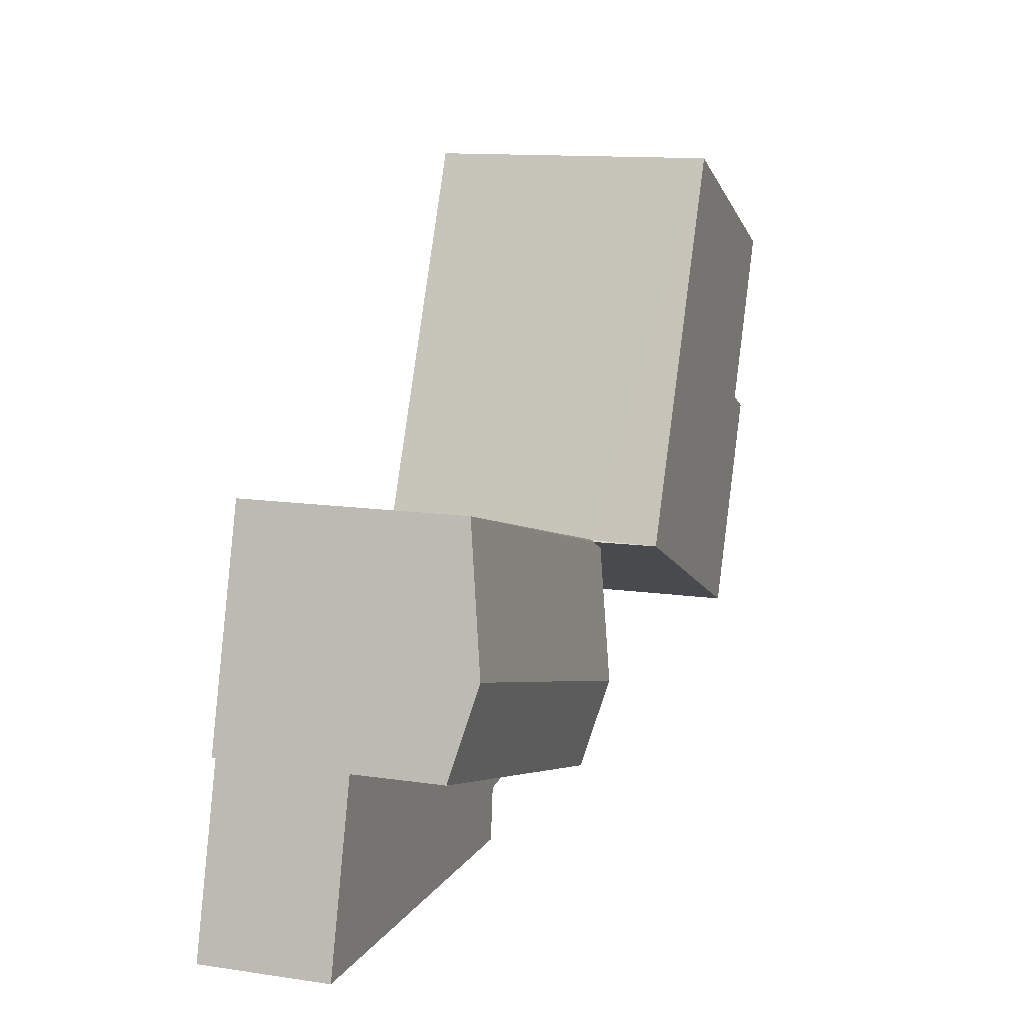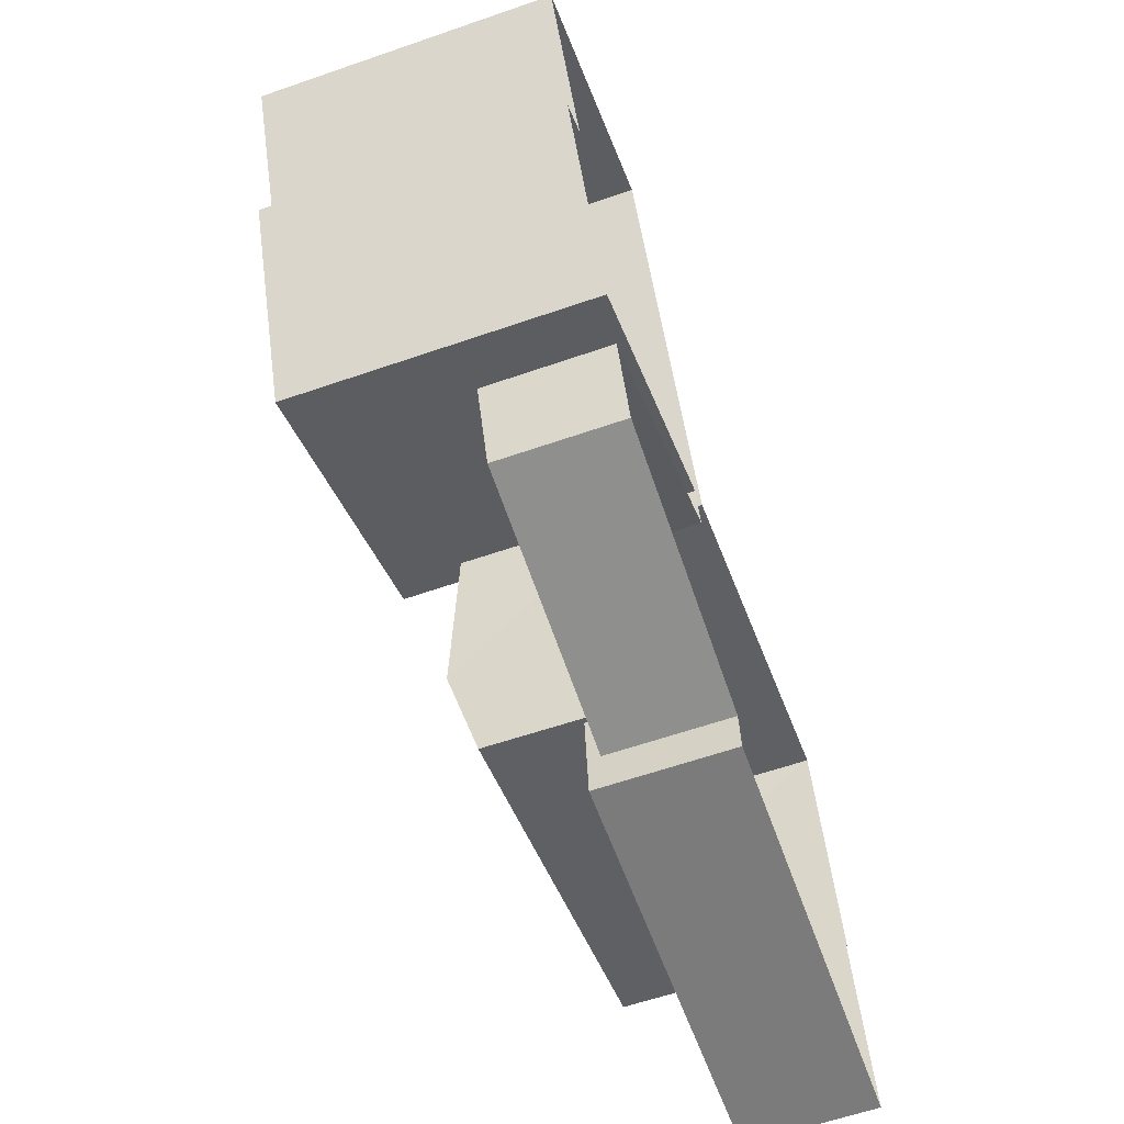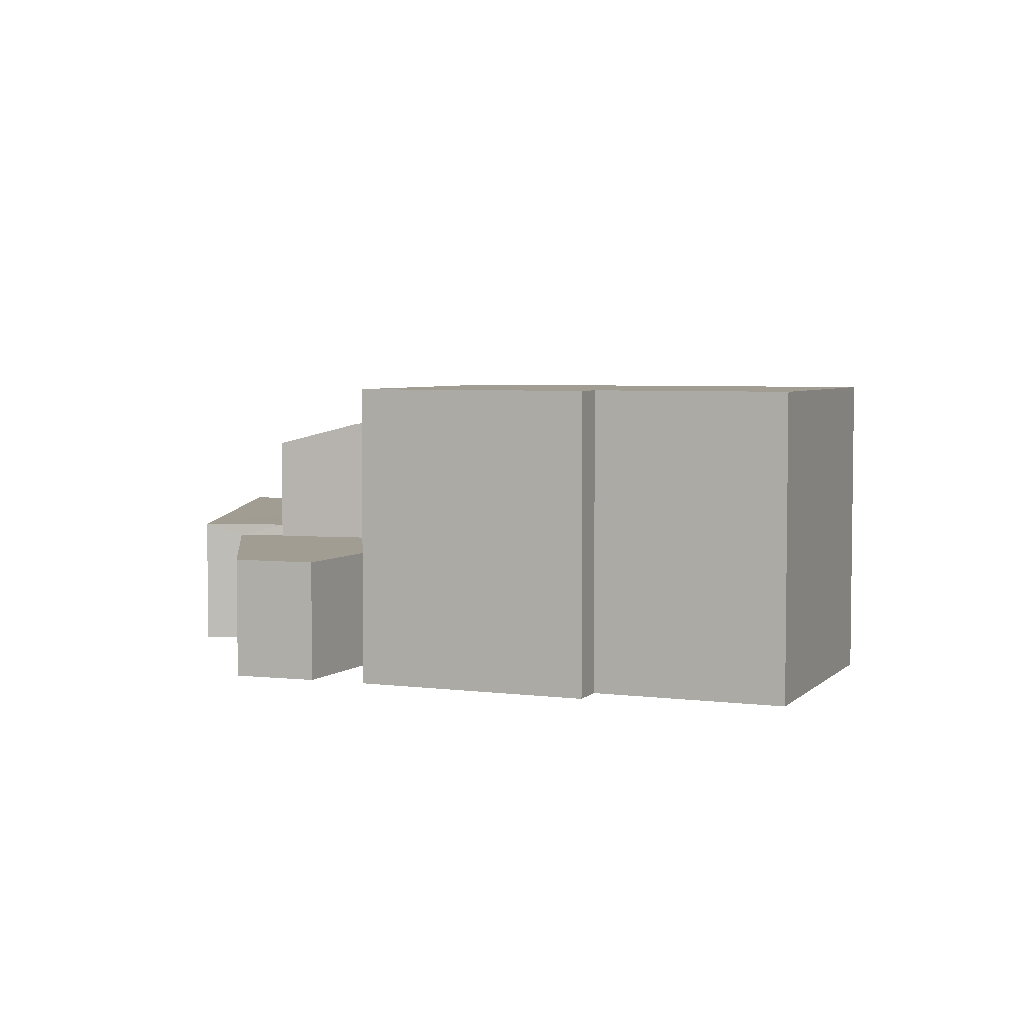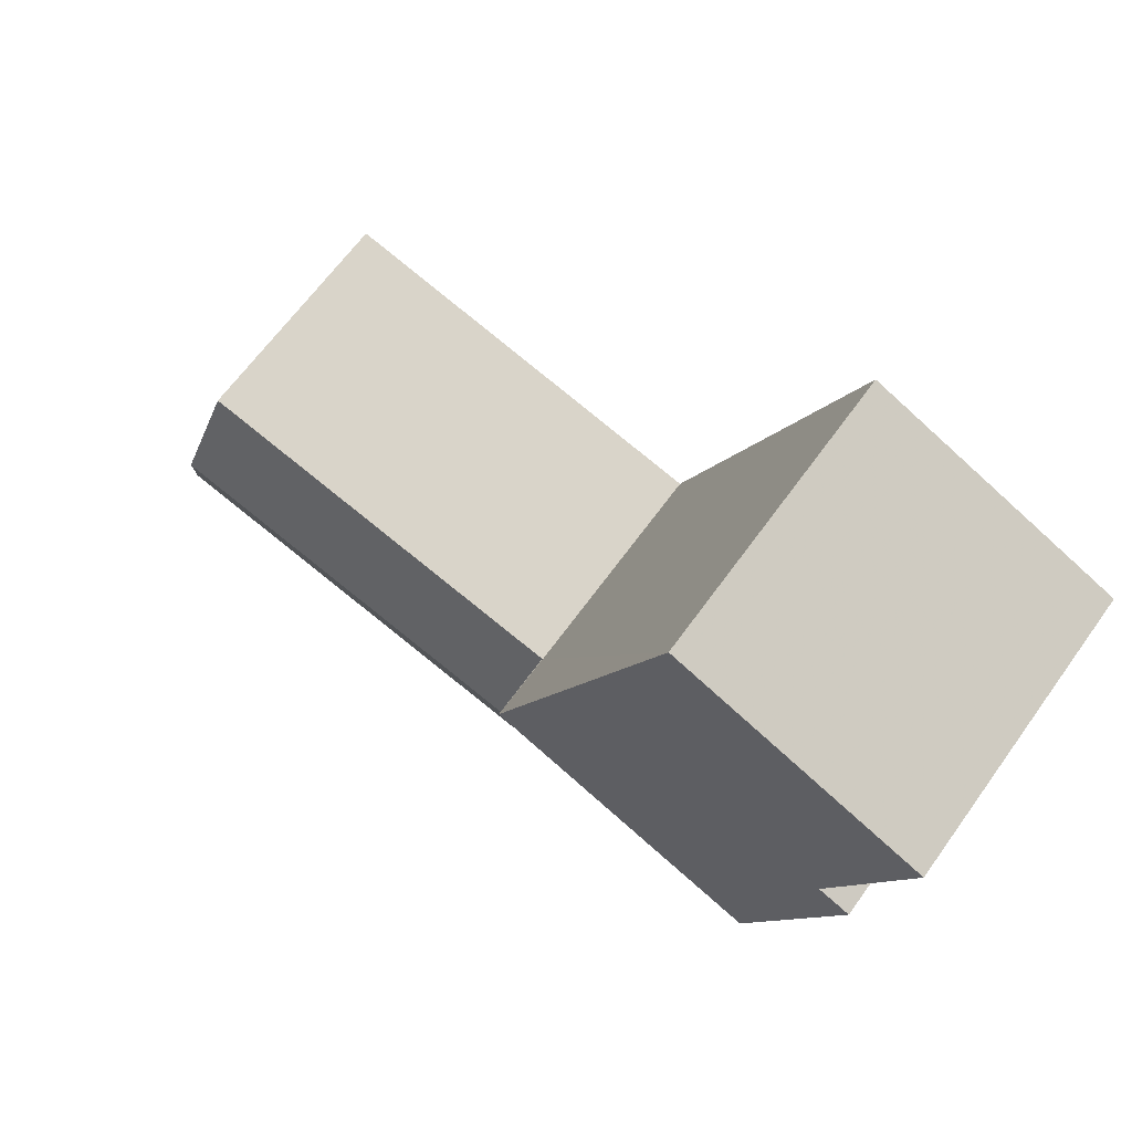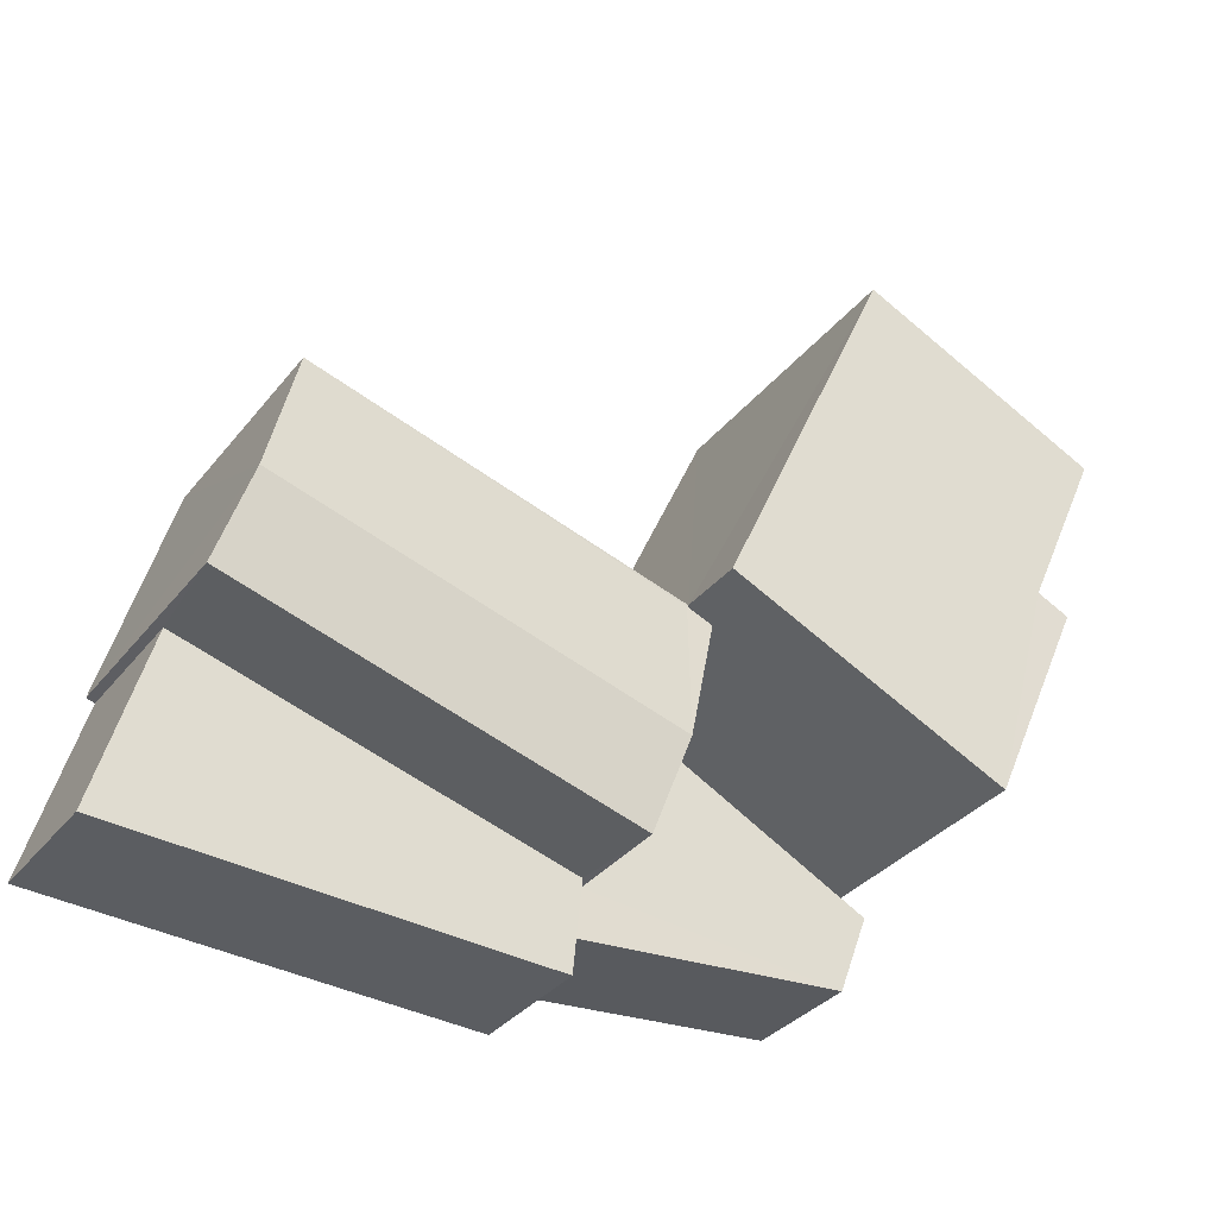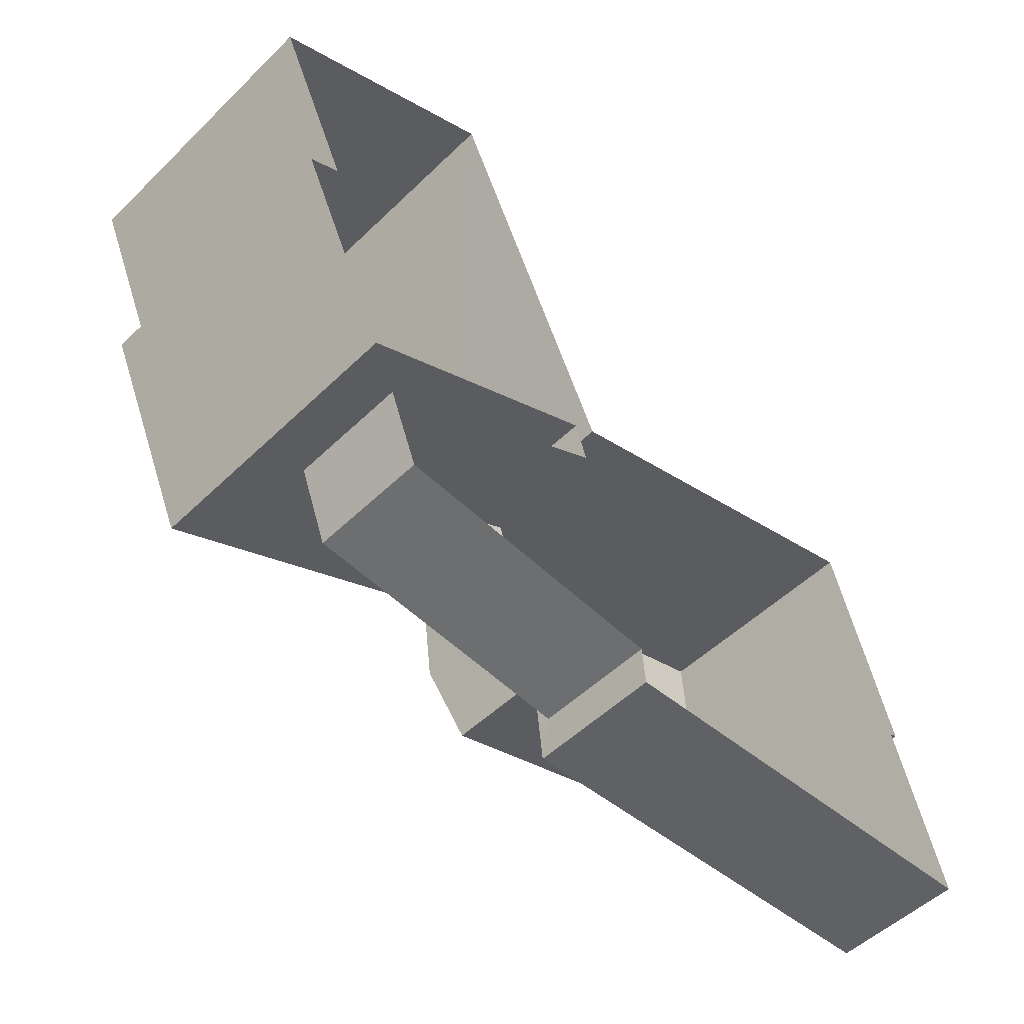
<metadata>
{"format":"obj","ext":"obj","renderer":"f3d","projection":"perspective","resolution":1024,"background":"white","views":[{"elev":12.6,"azim":-71.1,"up":"+Y"},{"elev":-60.8,"azim":109.3,"up":"+Y"},{"elev":4.6,"azim":88.3,"up":"+Z"},{"elev":65.0,"azim":35.7,"up":"+Y"},{"elev":-34.1,"azim":-32.6,"up":"+Y"},{"elev":-51.3,"azim":136.3,"up":"+Y"}]}
</metadata>
<code>
v -2.198e+05 -1.246e+05 13.18
v -2.198e+05 -1.246e+05 13.18
v -2.198e+05 -1.246e+05 13.18
v -2.198e+05 -1.246e+05 13.18
v -2.198e+05 -1.246e+05 13.18
v -2.198e+05 -1.246e+05 13.18
v -2.198e+05 -1.246e+05 13.18
v -2.198e+05 -1.246e+05 13.18
v -2.198e+05 -1.246e+05 13.18
v -2.198e+05 -1.246e+05 13.18
v -2.198e+05 -1.246e+05 13.18
v -2.198e+05 -1.246e+05 13.18
v -2.198e+05 -1.246e+05 13.18
v -2.198e+05 -1.246e+05 13.18
v -2.198e+05 -1.246e+05 13.18
v -2.198e+05 -1.246e+05 13.18
v -2.198e+05 -1.246e+05 18.47
v -2.198e+05 -1.246e+05 18.47
v -2.198e+05 -1.246e+05 18.48
v -2.198e+05 -1.246e+05 19
v -2.198e+05 -1.246e+05 19
v -2.198e+05 -1.246e+05 18.49
v -2.198e+05 -1.246e+05 15.97
v -2.198e+05 -1.246e+05 15.97
v -2.198e+05 -1.246e+05 15.97
v -2.198e+05 -1.246e+05 15.97
v -2.198e+05 -1.246e+05 15.97
v -2.198e+05 -1.246e+05 15.97
v -2.198e+05 -1.246e+05 16.26
v -2.198e+05 -1.246e+05 16.26
v -2.198e+05 -1.246e+05 16.26
v -2.198e+05 -1.246e+05 16.26
v -2.198e+05 -1.246e+05 18.47
v -2.198e+05 -1.246e+05 18.47
v -2.198e+05 -1.246e+05 20.05
v -2.198e+05 -1.246e+05 20.05
v -2.198e+05 -1.246e+05 20.05
v -2.198e+05 -1.246e+05 20.05
v -2.198e+05 -1.246e+05 20.05
v -2.198e+05 -1.246e+05 20.05
f 1 2 3
f 4 5 6
f 6 7 4
f 3 8 7
f 9 10 2
f 11 12 13
f 4 12 11
f 14 15 12
f 16 15 14
f 7 8 14
f 2 10 8
f 2 8 3
f 4 7 14
f 14 12 4
f 17 18 19
f 18 20 19
f 19 21 22
f 19 20 21
f 23 24 25
f 26 27 25
f 28 27 26
f 24 26 25
f 29 30 31
f 32 29 31
f 33 34 21
f 20 33 21
f 35 36 37
f 35 37 38
f 37 39 38
f 37 40 39
f 36 10 9
f 36 35 10
f 14 23 16
f 14 24 23
f 8 10 22
f 10 35 22
f 22 38 19
f 22 35 38
f 13 27 31
f 31 27 32
f 13 12 27
f 32 27 28
f 39 1 3
f 39 40 1
f 14 8 24
f 26 24 21
f 34 26 21
f 24 8 22
f 21 24 22
f 28 26 32
f 4 29 5
f 26 34 32
f 5 29 33
f 29 34 33
f 32 34 29
f 27 15 25
f 27 12 15
f 30 11 13
f 31 30 13
f 36 9 2
f 37 36 2
f 7 6 18
f 17 7 18
f 3 17 39
f 39 17 38
f 3 7 17
f 38 17 19
f 40 2 1
f 40 37 2
f 18 6 20
f 6 5 20
f 5 33 20
f 25 15 16
f 23 25 16
f 4 11 30
f 29 4 30

</code>
